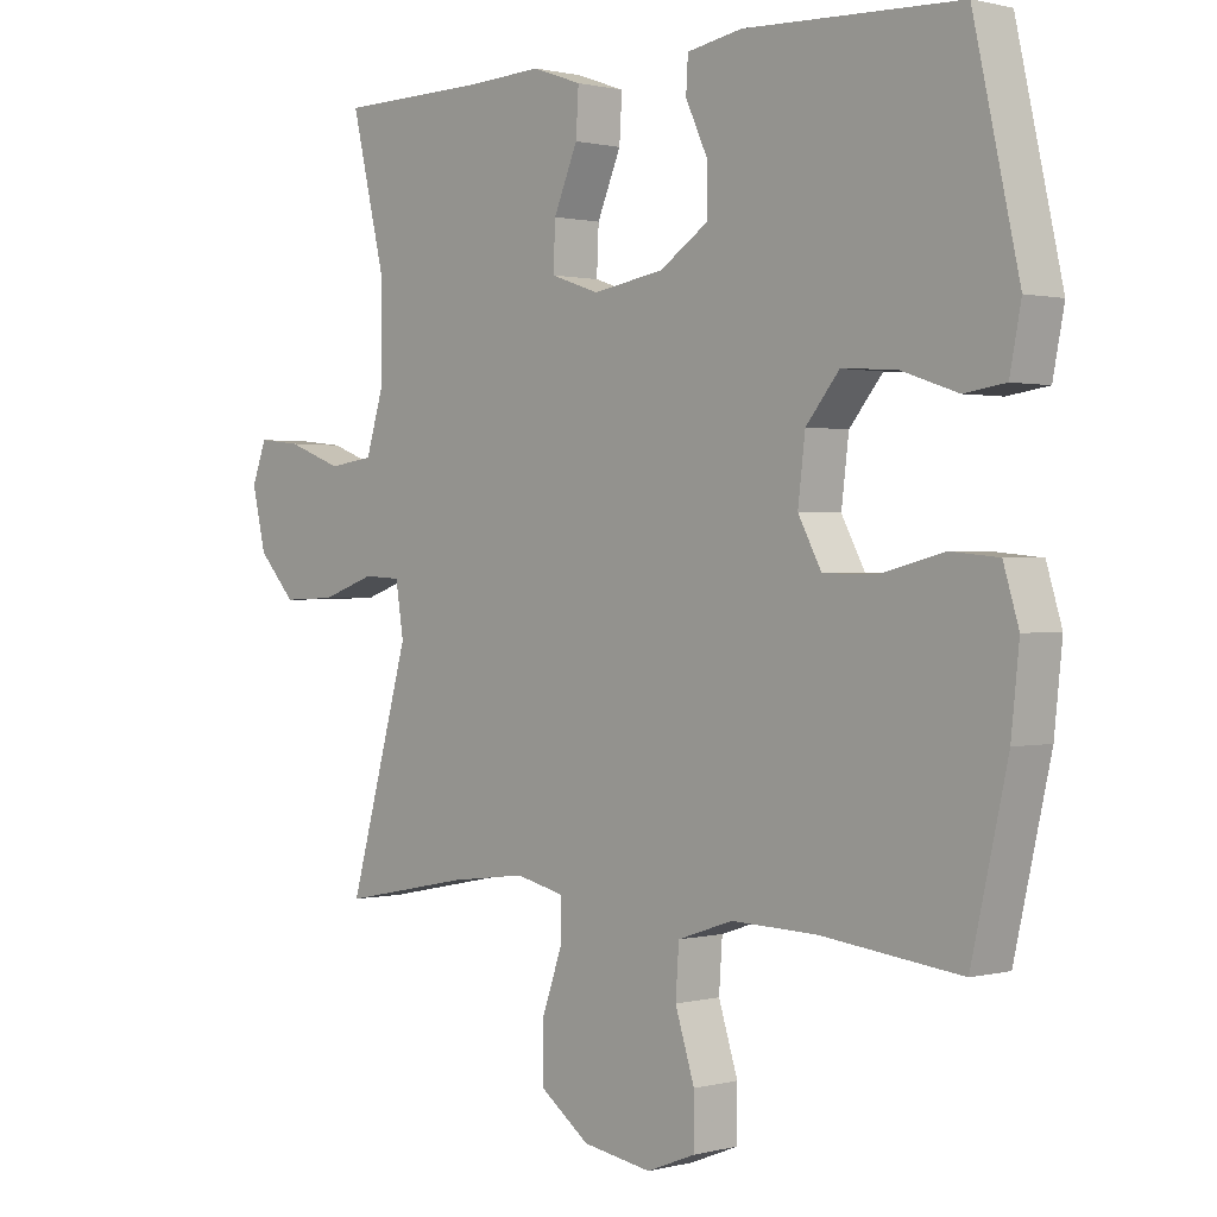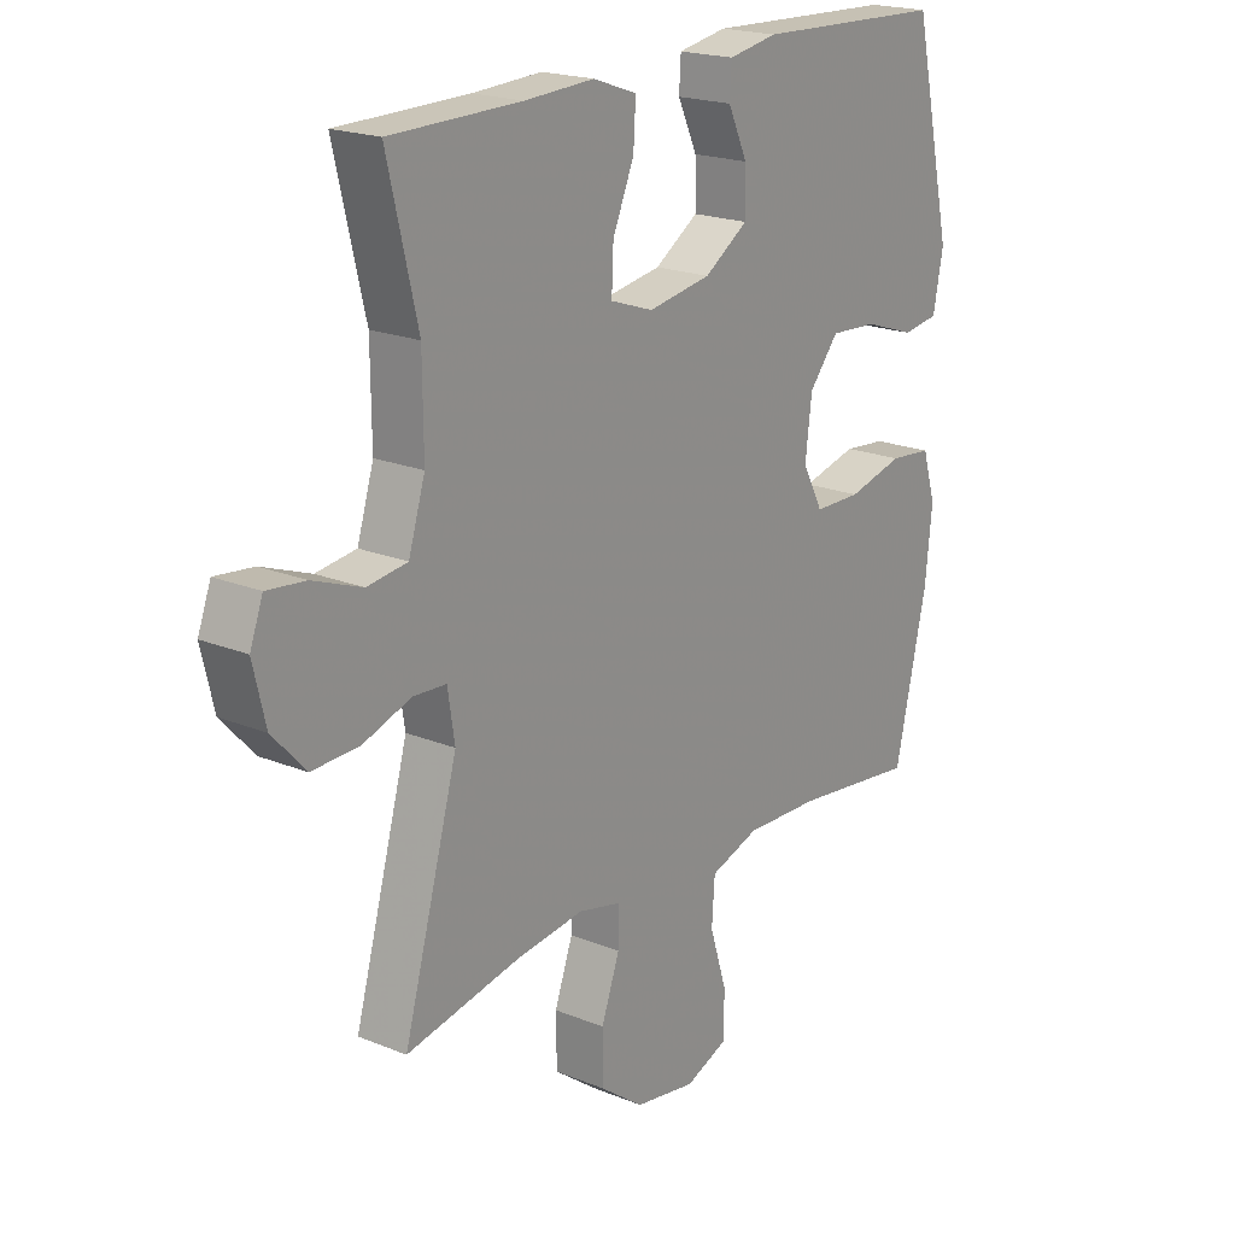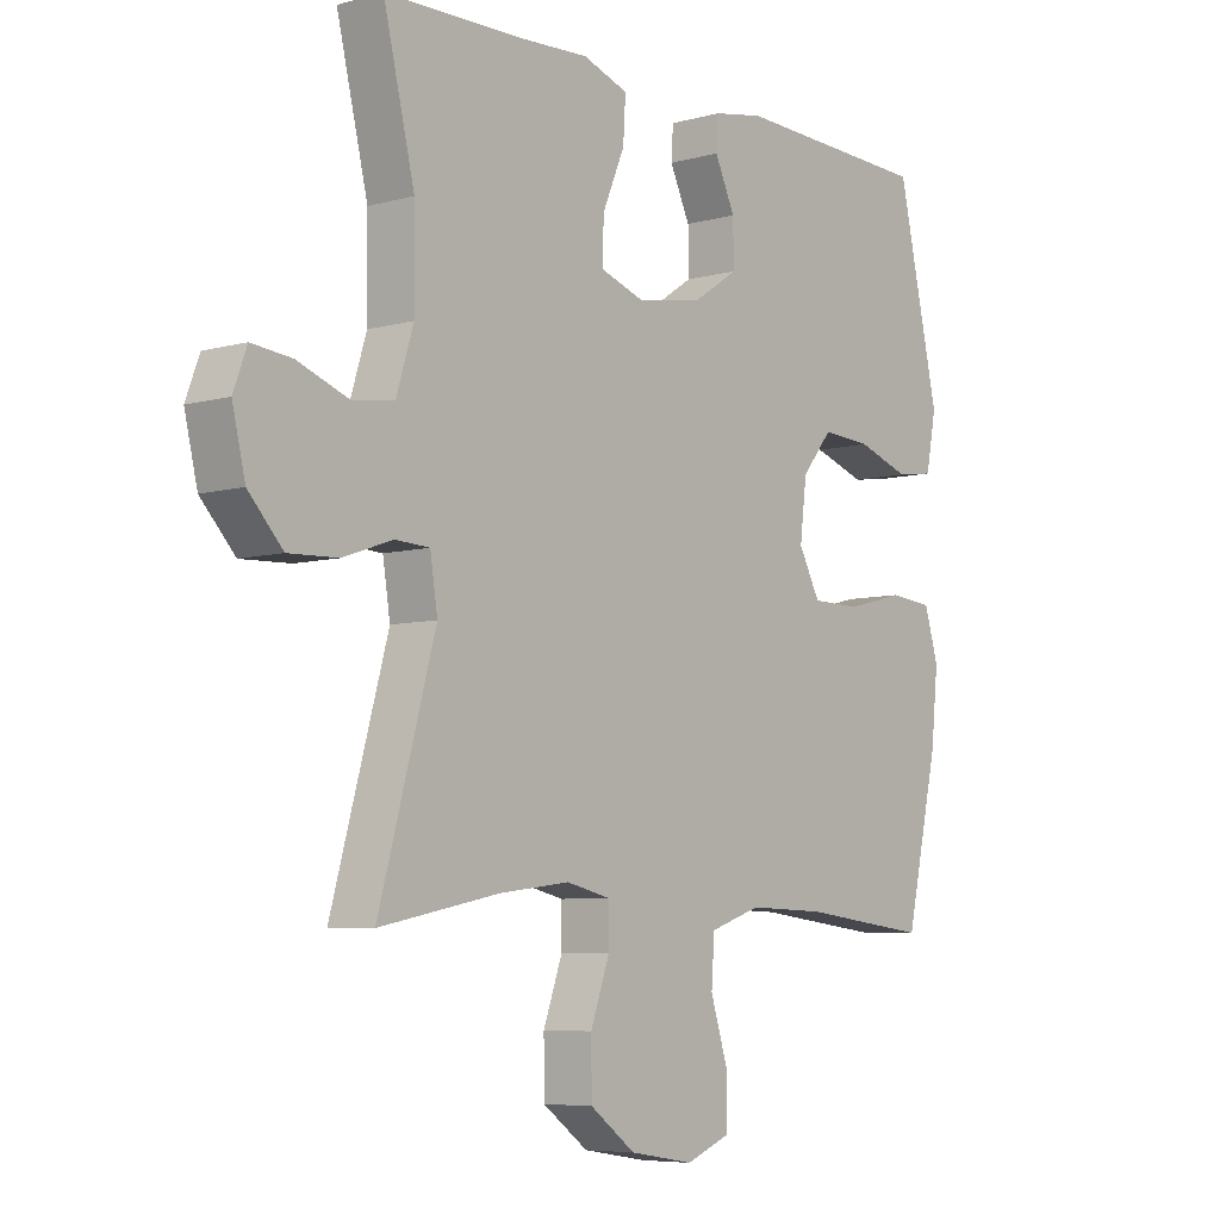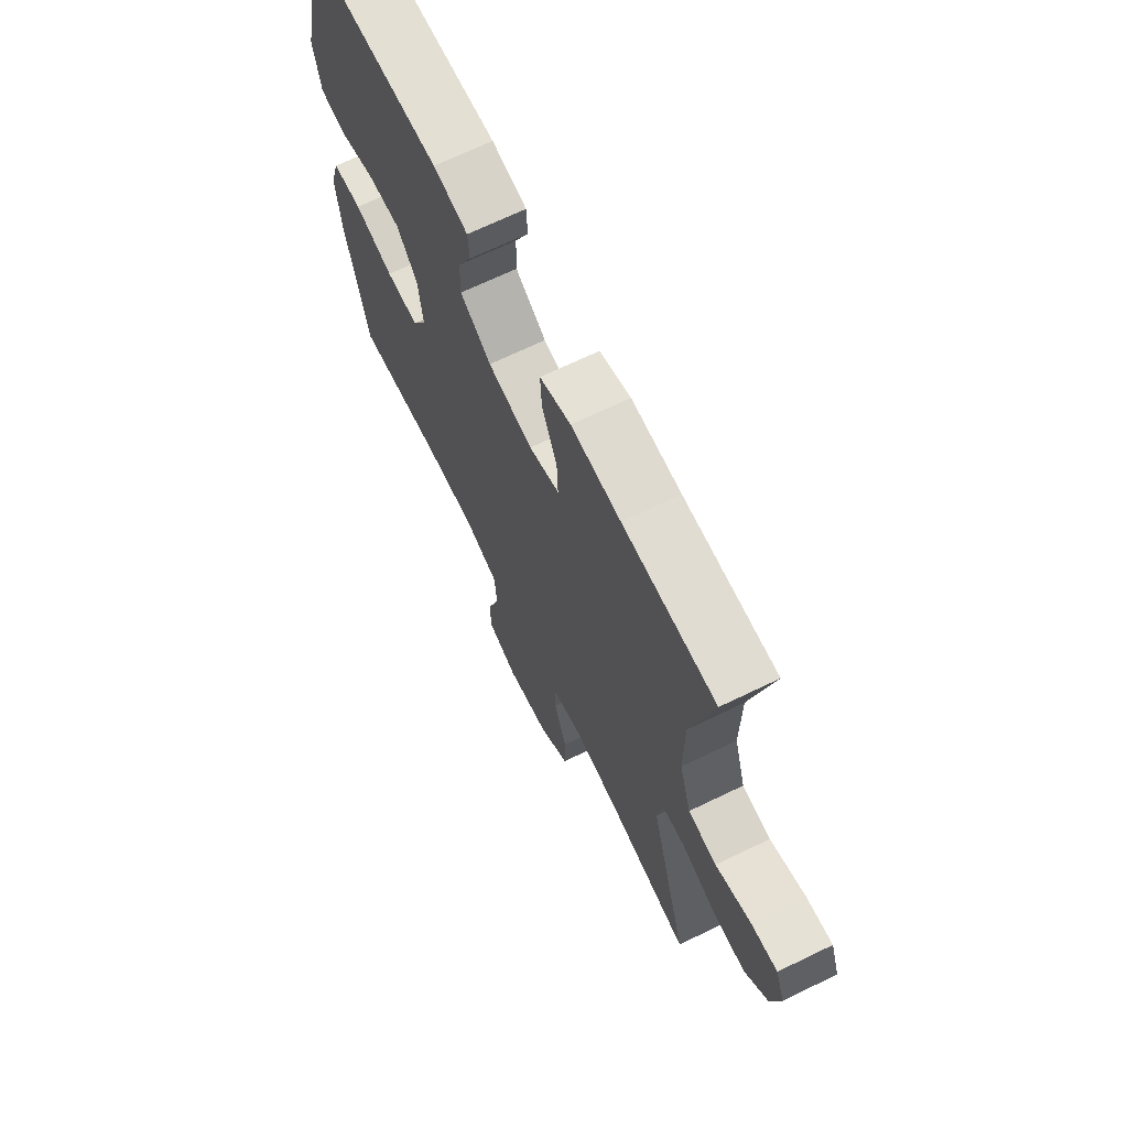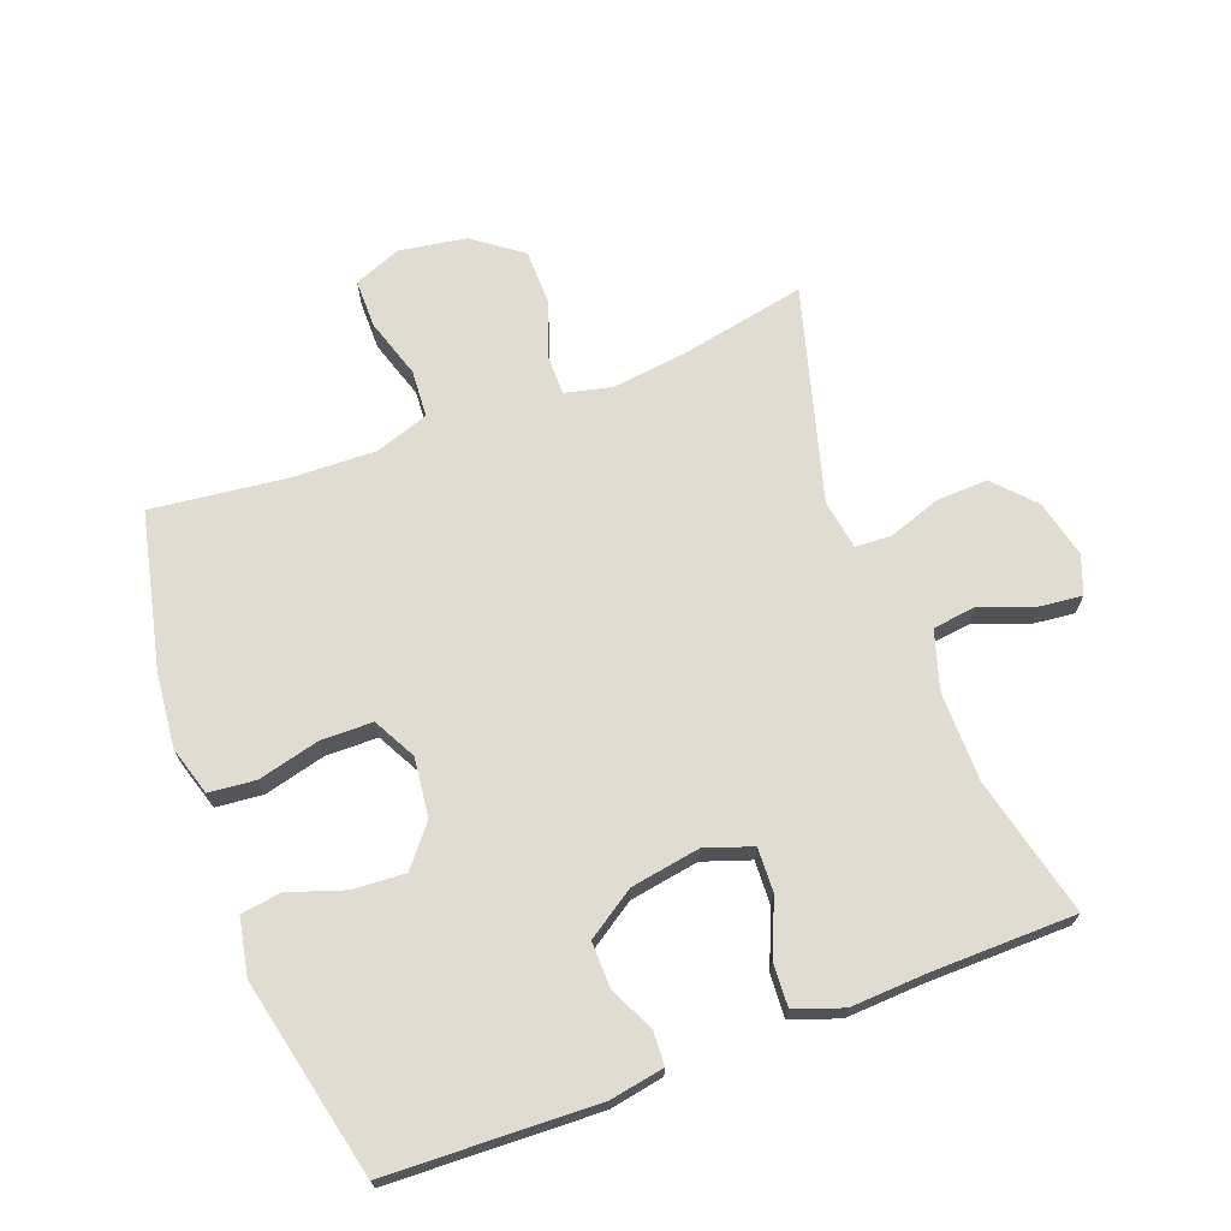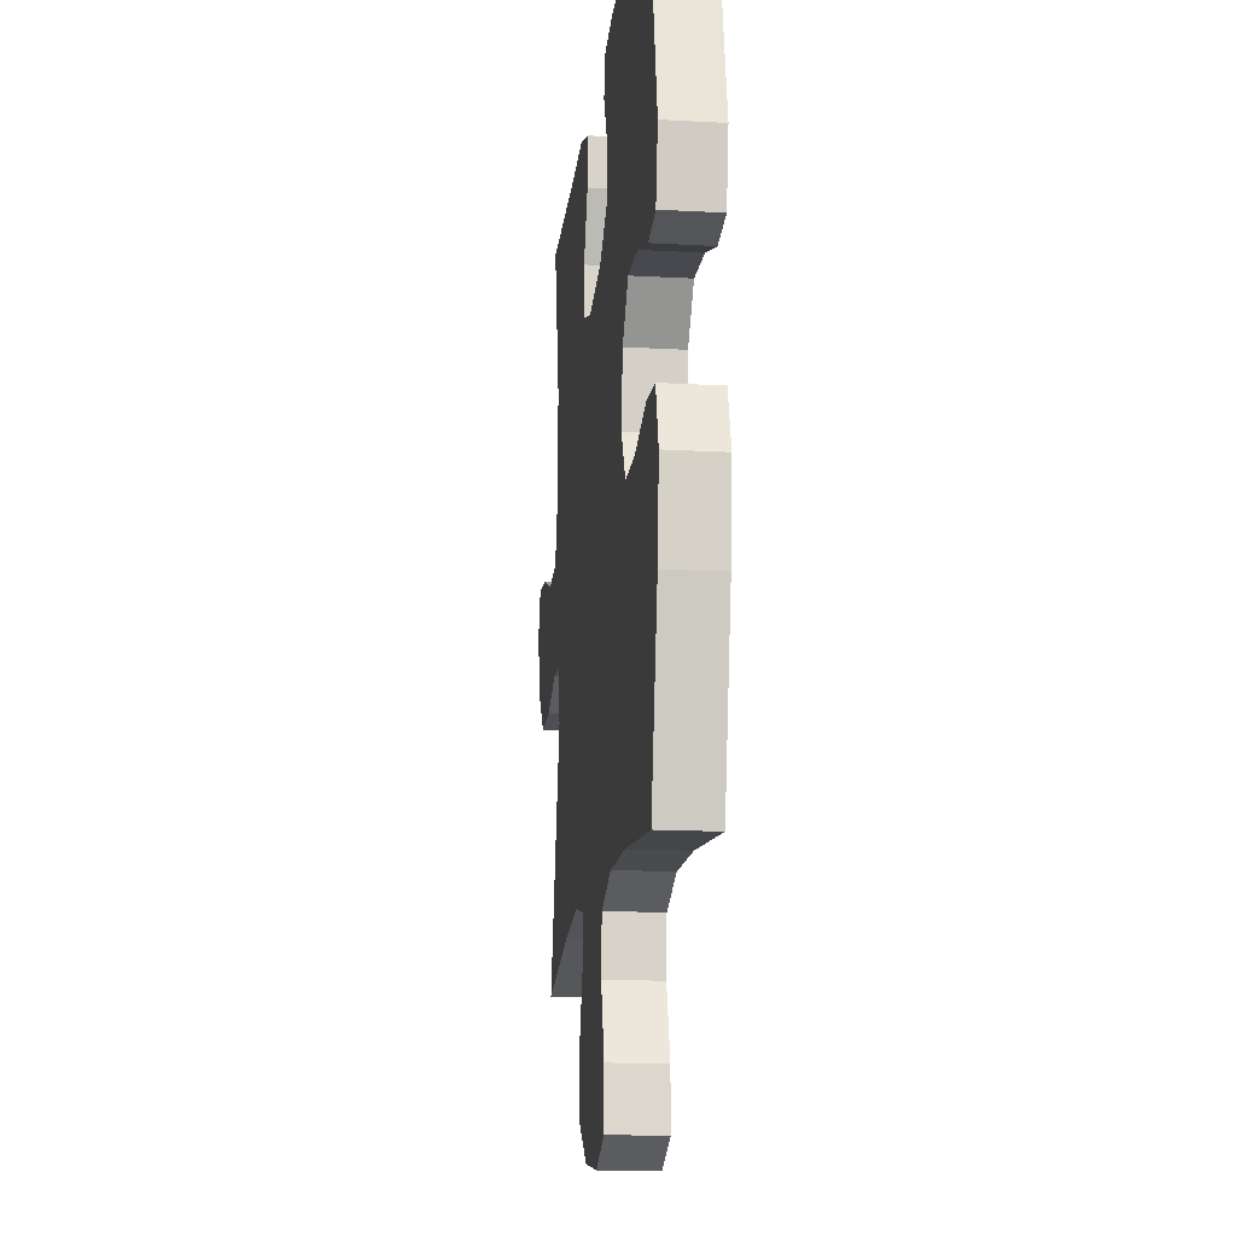
<metadata>
{"format":"obj","ext":"obj","renderer":"f3d","projection":"perspective","resolution":1024,"background":"white","views":[{"elev":0.8,"azim":-133.5,"up":"+Z"},{"elev":20.0,"azim":126.9,"up":"+Z"},{"elev":-6.5,"azim":129.3,"up":"+Z"},{"elev":68.6,"azim":64.2,"up":"+Z"},{"elev":69.3,"azim":-20.6,"up":"+Y"},{"elev":-16.1,"azim":-96.6,"up":"+Z"}]}
</metadata>
<code>
v -0.5 0.07 -0.5
v -0.554 0.07 -0.261
v -0.566 0.07 -0.146
v -0.543 0.07 -0.07
v -0.471 0.07 -0.063
v -0.376 0.07 -0.087
v -0.296 0.07 -0.086
v -0.261 0.07 -0.02
v -0.272 0.07 0.071
v -0.322 0.07 0.132
v -0.403 0.07 0.127
v -0.489 0.07 0.098
v -0.551 0.07 0.107
v -0.568 0.07 0.195
v -0.5 0.07 0.5
v -0.176 0.07 0.512
v -0.093 0.07 0.497
v -0.09 0.07 0.446
v -0.123 0.07 0.375
v -0.124 0.07 0.305
v -0.05 0.07 0.256
v 0.057 0.07 0.238
v 0.13 0.07 0.263
v 0.127 0.07 0.331
v 0.091 0.07 0.416
v 0.087 0.07 0.483
v 0.161 0.07 0.509
v 0.279 0.07 0.503
v 0.5 0.07 0.5
v 0.449 0.07 0.286
v 0.448 0.07 0.149
v 0.476 0.07 0.058
v 0.544 0.07 0.049
v 0.627 0.07 0.08
v 0.692 0.07 0.087
v 0.714 0.07 0.028
v 0.693 0.07 -0.061
v 0.637 0.07 -0.122
v 0.557 0.07 -0.119
v 0.476 0.07 -0.091
v 0.42 0.07 -0.094
v 0.408 0.07 -0.171
v 0.5 0.07 -0.5
v 0.304 0.07 -0.461
v 0.19 0.07 -0.447
v 0.118 0.07 -0.464
v 0.118 0.07 -0.526
v 0.149 0.07 -0.613
v 0.148 0.07 -0.696
v 0.074 0.07 -0.751
v -0.03 0.07 -0.768
v -0.103 0.07 -0.739
v -0.103 0.07 -0.664
v -0.074 0.07 -0.572
v -0.079 0.07 -0.499
v -0.162 0.07 -0.471
v -0.29 0.07 -0.475
v -0.5 0 -0.5
v -0.554 0 -0.261
v -0.566 0 -0.146
v -0.543 0 -0.07
v -0.471 0 -0.063
v -0.376 0 -0.087
v -0.296 0 -0.086
v -0.261 0 -0.02
v -0.272 0 0.071
v -0.322 0 0.132
v -0.403 0 0.127
v -0.489 0 0.098
v -0.551 0 0.107
v -0.568 0 0.195
v -0.5 0 0.5
v -0.176 0 0.512
v -0.093 0 0.497
v -0.09 0 0.446
v -0.123 0 0.375
v -0.124 0 0.305
v -0.05 0 0.256
v 0.057 0 0.238
v 0.13 0 0.263
v 0.127 0 0.331
v 0.091 0 0.416
v 0.087 0 0.483
v 0.161 0 0.509
v 0.279 0 0.503
v 0.5 0 0.5
v 0.449 0 0.286
v 0.448 0 0.149
v 0.476 0 0.058
v 0.544 0 0.049
v 0.627 0 0.08
v 0.692 0 0.087
v 0.714 0 0.028
v 0.693 0 -0.061
v 0.637 0 -0.122
v 0.557 0 -0.119
v 0.476 0 -0.091
v 0.42 0 -0.094
v 0.408 0 -0.171
v 0.5 0 -0.5
v 0.304 0 -0.461
v 0.19 0 -0.447
v 0.118 0 -0.464
v 0.118 0 -0.526
v 0.149 0 -0.613
v 0.148 0 -0.696
v 0.074 0 -0.751
v -0.03 0 -0.768
v -0.103 0 -0.739
v -0.103 0 -0.664
v -0.074 0 -0.572
v -0.079 0 -0.499
v -0.162 0 -0.471
v -0.29 0 -0.475
f 52 53 54
f 51 52 54
f 50 51 54
f 49 50 54
f 48 49 54
f 47 48 54
f 46 47 54 55
f 45 46 55 56
f 42 43 44
f 41 42 44 45
f 38 39 40
f 37 38 40
f 36 37 40
f 35 36 40
f 34 35 40
f 33 34 40
f 32 33 40 41
f 45 56 57
f 41 45 57
f 32 41 57
f 31 32 57
f 26 27 28
f 25 26 28
f 24 25 28
f 28 29 30
f 24 28 30
f 23 24 30
f 17 18 19
f 16 17 19
f 15 16 19
f 14 15 19
f 13 14 19
f 12 13 19
f 11 12 19
f 10 11 19 20
f 9 10 20 21
f 4 5 6
f 3 4 6
f 2 3 6
f 1 2 6
f 57 1 6
f 57 6 7
f 57 7 8
f 31 57 8
f 30 31 8
f 23 30 8
f 22 23 8
f 8 9 21 22
f 111 110 109
f 111 109 108
f 111 108 107
f 111 107 106
f 111 106 105
f 111 105 104
f 112 111 104 103
f 113 112 103 102
f 101 100 99
f 102 101 99 98
f 97 96 95
f 97 95 94
f 97 94 93
f 97 93 92
f 97 92 91
f 97 91 90
f 98 97 90 89
f 114 113 102
f 114 102 98
f 114 98 89
f 114 89 88
f 85 84 83
f 85 83 82
f 85 82 81
f 87 86 85
f 87 85 81
f 87 81 80
f 76 75 74
f 76 74 73
f 76 73 72
f 76 72 71
f 76 71 70
f 76 70 69
f 76 69 68
f 77 76 68 67
f 78 77 67 66
f 63 62 61
f 63 61 60
f 63 60 59
f 63 59 58
f 63 58 114
f 64 63 114
f 65 64 114
f 65 114 88
f 65 88 87
f 65 87 80
f 65 80 79
f 79 78 66 65
f 1 58 59 2
f 2 59 60 3
f 3 60 61 4
f 4 61 62 5
f 5 62 63 6
f 6 63 64 7
f 7 64 65 8
f 8 65 66 9
f 9 66 67 10
f 10 67 68 11
f 11 68 69 12
f 12 69 70 13
f 13 70 71 14
f 14 71 72 15
f 15 72 73 16
f 16 73 74 17
f 17 74 75 18
f 18 75 76 19
f 19 76 77 20
f 20 77 78 21
f 21 78 79 22
f 22 79 80 23
f 23 80 81 24
f 24 81 82 25
f 25 82 83 26
f 26 83 84 27
f 27 84 85 28
f 28 85 86 29
f 29 86 87 30
f 30 87 88 31
f 31 88 89 32
f 32 89 90 33
f 33 90 91 34
f 34 91 92 35
f 35 92 93 36
f 36 93 94 37
f 37 94 95 38
f 38 95 96 39
f 39 96 97 40
f 40 97 98 41
f 41 98 99 42
f 42 99 100 43
f 43 100 101 44
f 44 101 102 45
f 45 102 103 46
f 46 103 104 47
f 47 104 105 48
f 48 105 106 49
f 49 106 107 50
f 50 107 108 51
f 51 108 109 52
f 52 109 110 53
f 53 110 111 54
f 54 111 112 55
f 55 112 113 56
f 56 113 114 57
f 57 114 58 1

</code>
